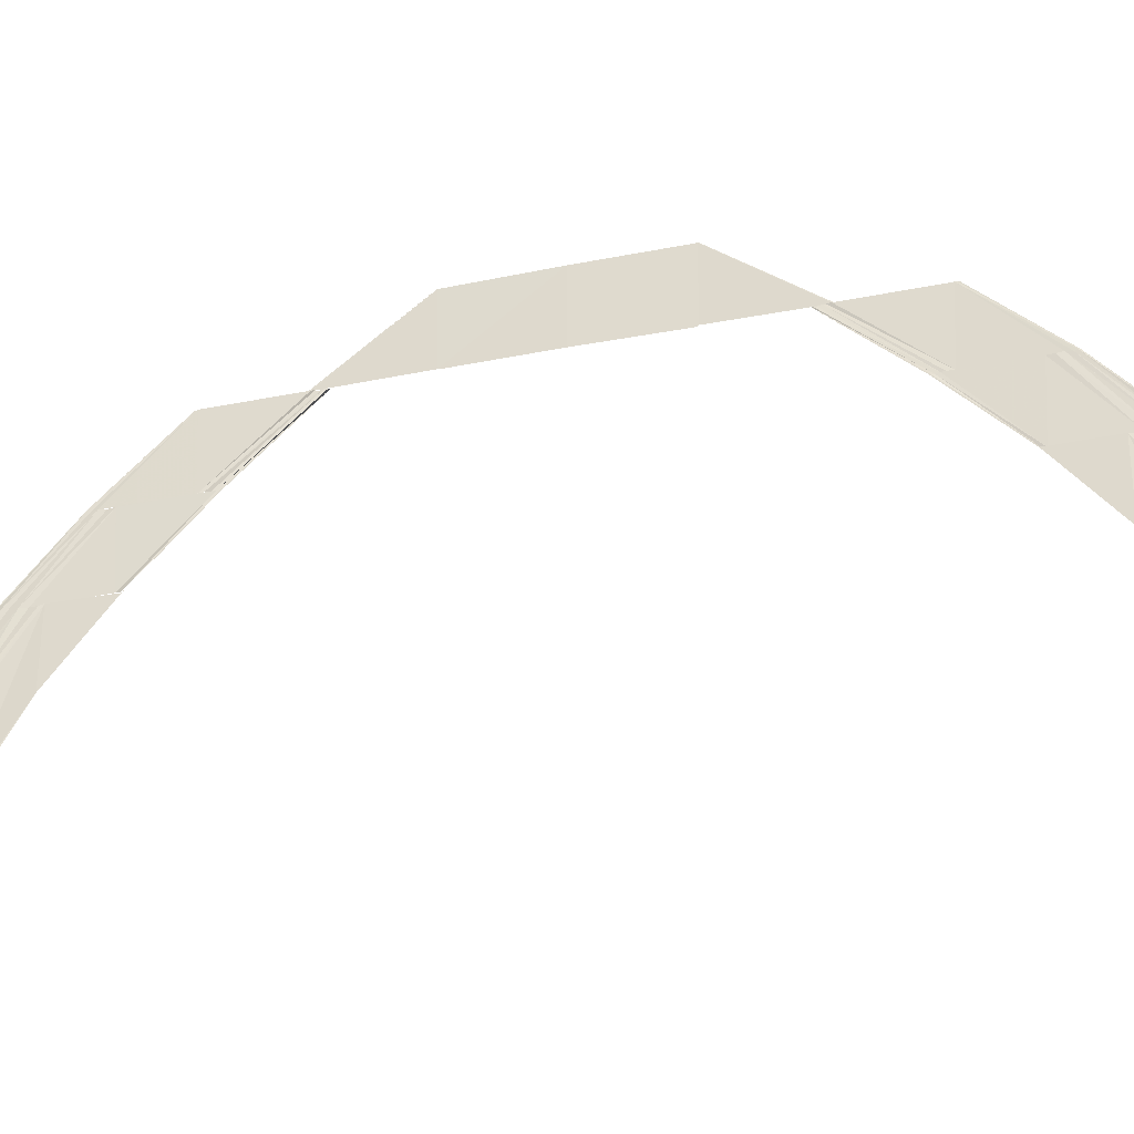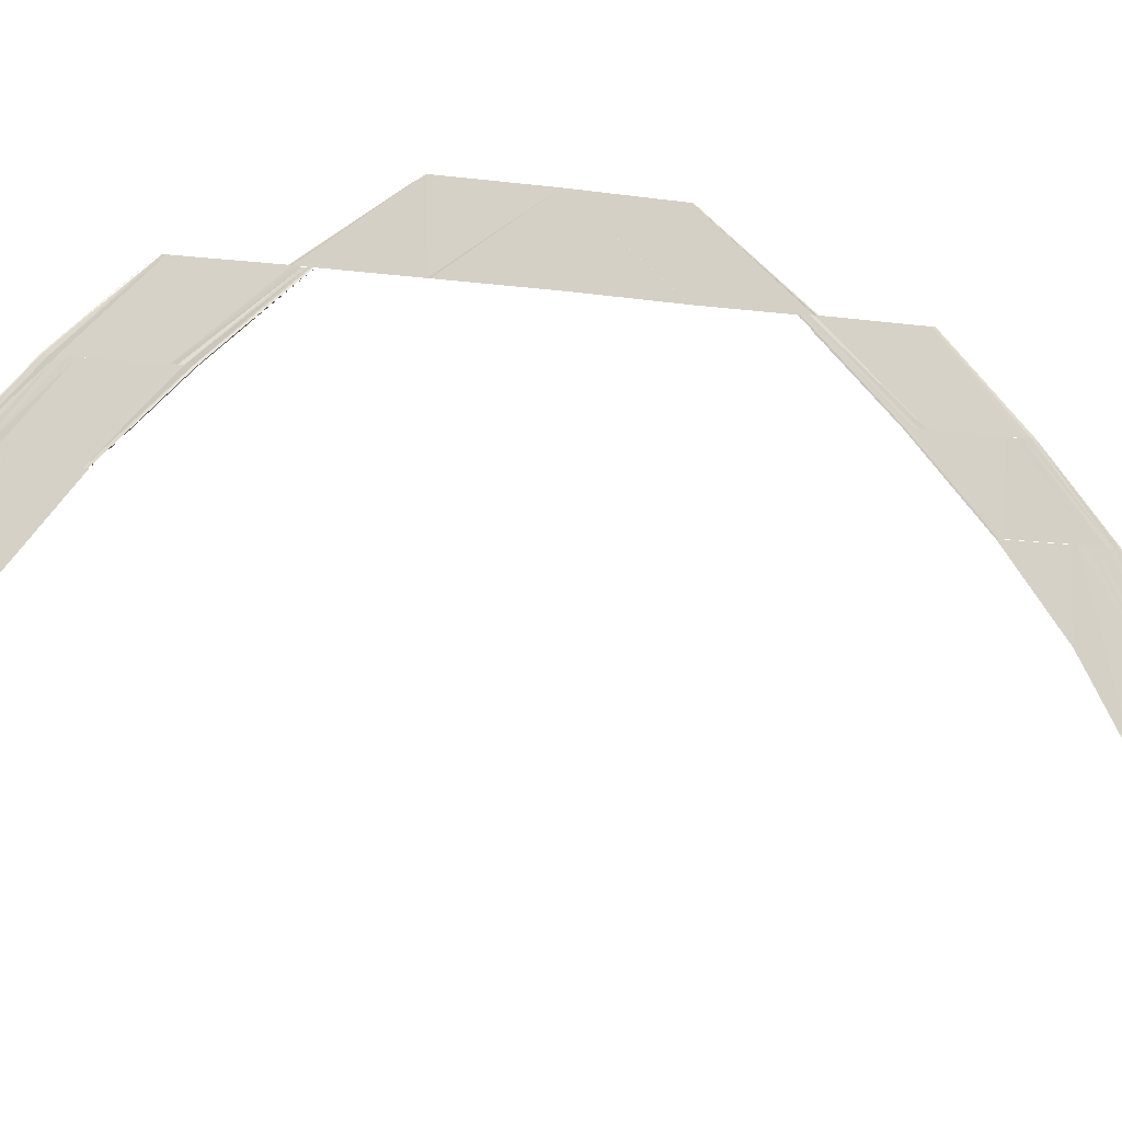
<metadata>
{"format":"obj","ext":"obj","renderer":"f3d","projection":"perspective","resolution":1024,"background":"white","views":[{"elev":-36.1,"azim":104.7,"up":"+Y"},{"elev":-14.3,"azim":73.7,"up":"+Y"}]}
</metadata>
<code>
o 27113
v 2245 1882 24.43
v 2245 1882 24.43
v 2245 1882 24.43
v 2245 1882 24.43
v 2245 1882 24.43
v 2245 1882 24.44
v 2245 1882 24.43
v 2245 1882 24.44
v 2245 1882 24.44
v 2245 1882 24.44
v 2245 1882 24.44
v 2245 1882 24.44
v 2245 1882 24.44
v 2245 1882 24.44
v 2245 1882 24.44
v 2245 1882 24.44
v 2245 1882 24.44
v 2245 1882 24.44
v 2245 1882 24.44
v 2245 1882 24.44
v 2245 1882 24.44
v 2245 1882 24.44
v 2245 1882 24.43
v 2245 1882 24.43
v 2245 1882 24.43
v 2245 1882 24.43
v 2245 1882 24.43
v 2245 1882 24.43
v 2245 1882 24.44
v 2245 1882 24.43
v 2245 1882 24.44
v 2245 1882 24.44
v 2245 1882 24.44
v 2245 1882 24.44
v 2245 1882 24.44
v 2245 1882 24.44
v 2245 1882 24.44
v 2245 1882 24.44
v 2245 1882 24.44
v 2245 1882 24.44
v 2245 1882 24.44
v 2245 1882 24.44
v 2245 1882 24.44
v 2245 1882 24.44
v 2245 1882 24.44
v 2245 1882 24.43
v 2245 1882 24.44
v 2245 1882 24.43
v 2245 1882 24.44
v 2245 1882 24.43
v 2245 1882 24.44
v 2245 1882 24.44
v 2245 1882 24.44
v 2245 1882 24.44
v 2245 1882 24.44
v 2245 1882 24.44
v 2245 1882 24.44
v 2245 1882 24.44
v 2245 1882 24.44
v 2245 1882 24.44
v 2245 1882 24.44
v 2245 1882 24.44
v 2245 1882 24.44
v 2245 1882 24.44
v 2245 1882 24.44
v 2245 1882 24.44
v 2245 1882 24.44
v 2245 1882 24.43
v 2245 1882 24.44
v 2245 1882 24.44
v 2245 1882 24.43
v 2245 1882 24.44
v 2245 1882 24.43
v 2245 1882 24.44
v 2245 1882 24.44
v 2245 1882 24.44
v 2245 1882 24.44
v 2245 1882 24.44
v 2245 1882 24.44
v 2245 1882 24.44
v 2245 1882 24.44
v 2245 1882 24.44
v 2245 1882 24.44
v 2245 1882 24.44
v 2245 1882 24.44
v 2245 1882 24.44
v 2245 1882 24.44
v 2245 1882 24.44
v 2245 1882 24.44
v 2245 1882 24.44
v 2245 1882 24.44
v 2245 1882 24.44
v 2245 1882 24.44
v 2245 1882 24.44
v 2245 1882 24.44
v 2245 1882 24.45
v 2245 1882 24.44
v 2245 1882 24.44
v 2245 1882 24.45
v 2245 1882 24.44
v 2245 1882 24.45
v 2245 1882 24.44
v 2245 1882 24.44
v 2245 1882 24.45
v 2245 1882 24.44
v 2245 1882 24.45
v 2245 1882 24.44
v 2245 1882 24.44
v 2245 1882 24.44
v 2245 1882 24.45
v 2245 1882 24.45
v 2245 1882 24.44
v 2245 1882 24.44
v 2245 1882 24.44
v 2245 1882 24.44
v 2245 1882 24.44
v 2245 1882 24.44
v 2245 1882 24.44
v 2245 1882 24.45
v 2245 1882 24.44
v 2245 1882 24.45
v 2245 1882 24.44
v 2245 1882 24.44
v 2245 1882 24.45
v 2245 1882 24.44
v 2245 1882 24.45
v 2245 1882 24.44
v 2245 1882 24.44
v 2245 1882 24.45
v 2245 1882 24.44
v 2245 1882 24.45
v 2245 1882 24.44
v 2245 1882 24.44
v 2245 1882 24.45
v 2245 1882 24.44
v 2245 1882 24.44
v 2245 1882 24.45
v 2245 1882 24.44
v 2245 1882 24.45
v 2245 1882 24.44
v 2245 1882 24.45
v 2245 1882 24.45
v 2245 1882 24.45
v 2245 1882 24.45
v 2245 1882 24.45
v 2245 1882 24.45
v 2245 1882 24.45
v 2245 1882 24.45
v 2245 1882 24.46
v 2245 1882 24.45
v 2245 1882 24.46
v 2245 1882 24.46
v 2245 1882 24.45
v 2245 1882 24.45
v 2245 1882 24.45
v 2245 1882 24.45
v 2245 1882 24.45
v 2245 1882 24.45
v 2245 1882 24.45
v 2245 1882 24.45
v 2245 1882 24.45
v 2245 1882 24.45
v 2245 1882 24.45
v 2245 1882 24.45
v 2245 1882 24.44
v 2245 1882 24.44
v 2245 1882 24.45
v 2245 1882 24.44
v 2245 1882 24.45
v 2245 1882 24.46
v 2245 1882 24.45
v 2245 1882 24.45
v 2245 1882 24.46
v 2245 1882 24.46
v 2245 1882 24.46
v 2245 1882 24.45
v 2245 1882 24.47
v 2245 1882 24.46
v 2245 1882 24.47
v 2245 1882 24.46
v 2245 1882 24.46
v 2245 1882 24.46
v 2245 1882 24.46
v 2245 1882 24.47
v 2245 1882 24.47
v 2245 1882 24.46
v 2245 1882 24.47
v 2245 1882 24.48
v 2245 1882 24.47
v 2245 1882 24.46
v 2245 1882 24.47
v 2245 1882 24.46
v 2245 1882 24.46
v 2245 1882 24.47
v 2245 1882 24.47
v 2245 1882 24.46
v 2245 1882 24.47
v 2245 1882 24.46
v 2245 1882 24.46
v 2245 1882 24.47
v 2245 1882 24.46
v 2245 1882 24.48
v 2245 1882 24.46
v 2245 1882 24.48
v 2245 1882 24.47
v 2245 1882 24.48
v 2245 1882 24.47
v 2245 1882 24.46
v 2245 1882 24.47
v 2245 1882 24.46
v 2245 1882 24.48
v 2245 1882 24.47
v 2245 1882 24.46
v 2245 1882 24.47
v 2245 1882 24.48
v 2245 1882 24.47
v 2245 1882 24.48
v 2245 1882 24.47
v 2245 1882 24.47
v 2245 1882 24.47
v 2245 1882 24.47
v 2245 1882 24.48
v 2245 1882 24.47
v 2245 1882 24.47
v 2245 1882 24.45
v 2245 1882 24.46
v 2245 1882 24.45
v 2245 1882 24.46
v 2245 1882 24.45
v 2245 1882 24.46
v 2245 1882 24.45
v 2245 1882 24.45
v 2245 1882 24.46
v 2245 1882 24.45
v 2245 1882 24.46
v 2245 1882 24.45
v 2245 1882 24.46
v 2245 1882 24.46
v 2245 1882 24.45
v 2245 1882 24.45
v 2245 1882 24.45
v 2245 1882 24.45
v 2245 1882 24.47
v 2245 1882 24.49
v 2245 1882 24.47
v 2245 1882 24.49
v 2245 1882 24.47
v 2245 1882 24.49
v 2245 1882 24.5
v 2245 1882 24.49
v 2245 1882 24.5
v 2245 1882 24.5
v 2245 1882 24.49
v 2245 1882 24.49
v 2245 1882 24.49
v 2245 1882 24.49
v 2245 1882 24.49
v 2245 1882 24.49
v 2245 1882 24.47
v 2245 1882 24.47
v 2245 1882 24.47
v 2245 1882 24.47
v 2245 1882 24.49
v 2245 1882 24.47
v 2245 1882 24.51
v 2245 1882 24.51
v 2245 1882 24.5
v 2245 1882 24.51
v 2245 1882 24.51
v 2245 1882 24.5
v 2245 1882 24.51
v 2245 1882 24.5
v 2245 1882 24.51
v 2245 1882 24.5
v 2245 1882 24.51
v 2245 1882 24.5
v 2245 1882 24.52
v 2245 1882 24.52
v 2245 1882 24.51
v 2245 1882 24.52
v 2245 1882 24.51
v 2245 1882 24.52
v 2245 1882 24.52
v 2245 1882 24.52
v 2245 1882 24.52
v 2245 1882 24.51
v 2245 1882 24.52
v 2245 1882 24.52
v 2245 1882 24.51
v 2245 1882 24.51
v 2245 1882 24.52
v 2245 1882 24.52
v 2245 1882 24.53
v 2245 1882 24.54
v 2245 1882 24.53
v 2245 1882 24.52
v 2245 1882 24.53
v 2245 1882 24.52
v 2245 1882 24.52
v 2245 1882 24.53
v 2245 1882 24.52
v 2245 1882 24.53
v 2245 1882 24.52
v 2245 1882 24.52
v 2245 1882 24.52
v 2245 1882 24.53
v 2245 1882 24.53
v 2245 1882 24.52
v 2245 1882 24.53
v 2245 1882 24.52
v 2245 1882 24.53
v 2245 1882 24.52
v 2245 1882 24.53
v 2245 1882 24.52
v 2245 1882 24.52
v 2245 1882 24.52
v 2245 1882 24.53
v 2245 1882 24.52
v 2245 1882 24.52
v 2245 1882 24.52
v 2245 1882 24.55
v 2245 1882 24.55
v 2245 1882 24.54
v 2245 1882 24.55
v 2245 1882 24.55
v 2245 1882 24.54
v 2245 1882 24.55
v 2245 1882 24.54
v 2245 1882 24.54
v 2245 1882 24.55
v 2245 1882 24.55
v 2245 1882 24.54
v 2245 1882 24.53
v 2245 1882 24.54
v 2245 1882 24.54
v 2245 1882 24.54
v 2245 1882 24.55
v 2245 1882 24.54
v 2245 1882 24.54
v 2245 1882 24.54
v 2245 1882 24.55
v 2245 1882 24.54
v 2245 1882 24.55
v 2245 1882 24.54
v 2245 1882 24.55
v 2245 1882 24.54
v 2245 1882 24.55
v 2245 1882 24.55
v 2245 1882 24.55
v 2245 1882 24.55
v 2245 1882 24.55
v 2245 1882 24.55
v 2245 1882 24.55
v 2245 1882 24.55
v 2245 1882 24.54
v 2245 1882 24.55
v 2245 1882 24.54
v 2245 1882 24.55
v 2245 1882 24.54
v 2245 1882 24.55
v 2245 1882 24.55
v 2245 1882 24.55
v 2245 1882 24.55
v 2245 1882 24.55
v 2245 1882 24.55
v 2245 1882 24.54
v 2245 1882 24.55
v 2245 1882 24.55
v 2245 1882 24.55
v 2245 1882 24.55
v 2245 1882 24.55
v 2245 1882 24.55
v 2245 1882 24.55
v 2245 1882 24.55
v 2245 1882 24.55
v 2245 1882 24.55
v 2245 1882 24.55
v 2245 1882 24.56
v 2245 1882 24.55
v 2245 1882 24.56
v 2245 1882 24.55
v 2245 1882 24.55
v 2245 1882 24.55
v 2245 1882 24.56
v 2245 1882 24.55
v 2245 1882 24.56
v 2245 1882 24.55
v 2245 1882 24.55
v 2245 1882 24.55
v 2245 1882 24.56
v 2245 1882 24.56
v 2245 1882 24.55
v 2245 1882 24.54
v 2245 1882 24.54
v 2245 1882 24.53
v 2245 1882 24.54
v 2245 1882 24.54
v 2245 1882 24.53
v 2245 1882 24.53
v 2245 1882 24.53
v 2245 1882 24.53
v 2245 1882 24.53
v 2245 1882 24.53
v 2245 1882 24.53
v 2245 1882 24.53
v 2245 1882 24.54
v 2245 1882 24.55
v 2245 1882 24.55
v 2245 1882 24.54
v 2245 1882 24.55
v 2245 1882 24.56
v 2245 1882 24.55
v 2245 1882 24.55
v 2245 1882 24.56
v 2245 1882 24.55
v 2245 1882 24.56
v 2245 1882 24.55
v 2245 1882 24.56
v 2245 1882 24.55
v 2245 1882 24.55
v 2245 1882 24.56
v 2245 1882 24.55
v 2245 1882 24.56
v 2245 1882 24.55
v 2245 1882 24.55
v 2245 1882 24.55
v 2245 1882 24.55
v 2245 1882 24.55
v 2245 1882 24.55
v 2245 1882 24.55
v 2245 1882 24.55
v 2245 1882 24.55
v 2245 1882 24.56
v 2245 1882 24.56
v 2245 1882 24.56
v 2245 1882 24.56
v 2245 1882 24.56
v 2245 1882 24.56
v 2245 1882 24.56
v 2245 1882 24.56
v 2245 1882 24.56
v 2245 1882 24.56
v 2245 1882 24.56
v 2245 1882 24.56
v 2245 1882 24.56
v 2245 1882 24.56
v 2245 1882 24.56
v 2245 1882 24.56
v 2245 1882 24.55
v 2245 1882 24.55
v 2245 1882 24.55
v 2245 1882 24.56
v 2245 1882 24.56
v 2245 1882 24.55
v 2245 1882 24.56
v 2245 1882 24.56
v 2245 1882 24.56
v 2245 1882 24.56
v 2245 1882 24.56
v 2245 1882 24.56
v 2245 1882 24.56
v 2245 1882 24.56
v 2245 1882 24.56
v 2245 1882 24.56
v 2245 1882 24.56
v 2245 1882 24.56
v 2245 1882 24.56
v 2245 1882 24.56
v 2245 1882 24.56
v 2245 1882 24.55
v 2245 1882 24.56
v 2245 1882 24.55
v 2245 1882 24.56
v 2245 1882 24.55
v 2245 1882 24.55
v 2245 1882 24.56
v 2245 1882 24.55
v 2245 1882 24.56
v 2245 1882 24.56
v 2245 1882 24.56
v 2245 1882 24.56
v 2245 1882 24.56
v 2245 1882 24.56
v 2245 1882 24.56
v 2245 1882 24.56
v 2245 1882 24.56
v 2245 1882 24.56
v 2245 1882 24.56
v 2245 1882 24.56
v 2245 1882 24.56
v 2245 1882 24.56
v 2245 1882 24.56
v 2245 1882 24.56
v 2245 1882 24.56
v 2245 1882 24.56
v 2245 1882 24.56
v 2245 1882 24.56
v 2245 1882 24.56
v 2245 1882 24.56
v 2245 1882 24.56
v 2245 1882 24.56
v 2245 1882 24.56
v 2245 1882 24.56
v 2245 1882 24.56
v 2245 1882 24.56
v 2245 1882 24.56
v 2245 1882 24.56
v 2245 1882 24.56
v 2245 1882 24.56
v 2245 1882 24.56
v 2245 1882 24.56
v 2245 1882 24.56
v 2245 1882 24.56
v 2245 1882 24.56
v 2245 1882 24.56
v 2245 1882 24.56
v 2245 1882 24.56
v 2245 1882 24.56
v 2245 1882 24.56
v 2245 1882 24.56
v 2245 1882 24.56
v 2245 1882 24.56
f 1 2 3
f 2 4 5
f 6 4 5
f 7 6 3
f 7 6 8
f 6 9 10
f 11 9 10
f 12 11 8
f 12 11 13
f 11 14 15
f 16 14 15
f 17 16 13
f 17 16 18
f 19 20 18
f 16 21 22
f 20 21 22
f 23 24 25
f 23 24 26
f 24 27 28
f 24 29 30
f 31 29 30
f 32 31 25
f 32 31 33
f 31 34 35
f 36 34 35
f 37 36 33
f 37 36 38
f 36 39 40
f 41 39 40
f 42 41 38
f 42 41 43
f 41 44 45
f 46 47 48
f 47 49 50
f 51 49 50
f 52 51 48
f 52 51 53
f 51 54 55
f 56 54 55
f 57 56 53
f 57 56 58
f 56 59 60
f 61 59 60
f 62 61 58
f 62 61 63
f 64 65 63
f 61 66 67
f 65 66 67
f 68 69 70
f 68 69 71
f 69 72 73
f 69 74 75
f 76 74 75
f 77 76 70
f 77 76 78
f 76 79 80
f 81 79 80
f 82 81 78
f 82 81 83
f 81 84 85
f 86 84 85
f 87 86 83
f 87 86 88
f 86 89 90
f 91 92 93
f 92 94 95
f 96 94 95
f 97 96 93
f 97 96 98
f 96 99 100
f 101 99 100
f 102 101 98
f 102 101 103
f 101 104 105
f 106 104 105
f 107 106 103
f 107 106 108
f 109 110 108
f 106 111 112
f 110 111 112
f 113 114 115
f 113 114 116
f 114 117 118
f 114 119 120
f 121 119 120
f 122 121 115
f 122 121 123
f 121 124 125
f 126 124 125
f 127 126 123
f 127 126 128
f 126 129 130
f 131 129 130
f 132 131 128
f 132 131 133
f 131 134 135
f 136 137 138
f 137 139 140
f 141 139 140
f 142 141 138
f 142 141 143
f 141 144 145
f 146 144 145
f 147 146 143
f 147 146 148
f 146 149 150
f 151 149 150
f 152 151 153
f 154 152 155
f 154 152 156
f 152 157 158
f 159 157 158
f 160 159 156
f 160 159 161
f 159 162 163
f 164 162 163
f 165 164 161
f 165 164 166
f 164 167 168
f 169 170 171
f 172 173 169
f 174 175 176
f 174 177 178
f 177 179 180
f 181 177 182
f 183 184 182
f 177 185 186
f 187 185 186
f 187 188 189
f 190 191 183
f 190 191 192
f 193 194 192
f 191 195 196
f 194 195 196
f 197 188 198
f 199 200 198
f 199 200 201
f 200 202 203
f 188 202 203
f 188 204 205
f 206 204 205
f 201 207 208
f 207 209 210
f 211 212 210
f 213 211 208
f 213 211 214
f 211 215 216
f 217 215 216
f 218 217 214
f 218 217 219
f 217 206 220
f 221 222 219
f 223 206 221
f 223 206 224
f 225 226 227
f 226 228 229
f 230 228 229
f 231 230 227
f 231 230 232
f 230 233 234
f 233 235 236
f 237 235 236
f 237 238 239
f 240 237 241
f 240 237 242
f 243 244 245
f 244 246 247
f 248 246 247
f 248 249 250
f 249 251 250
f 251 252 253
f 254 252 255
f 256 252 257
f 258 248 259
f 260 258 259
f 261 258 262
f 258 263 264
f 265 266 267
f 268 269 267
f 270 271 272
f 272 273 274
f 273 275 276
f 277 278 279
f 280 278 281
f 282 283 279
f 284 285 286
f 287 288 286
f 289 287 290
f 290 291 289
f 292 293 291
f 293 294 291
f 294 295 296
f 297 295 296
f 298 293 299
f 293 300 301
f 302 300 301
f 303 302 299
f 303 302 304
f 305 306 304
f 302 307 308
f 306 307 308
f 306 309 310
f 309 311 312
f 313 311 312
f 314 313 315
f 314 313 316
f 313 317 318
f 297 317 318
f 319 297 316
f 319 297 320
f 321 322 323
f 324 322 323
f 325 321 326
f 325 327 328
f 329 327 328
f 329 330 331
f 332 324 333
f 332 324 334
f 333 335 336
f 334 337 336
f 338 330 339
f 340 341 339
f 340 341 342
f 342 343 344
f 341 345 346
f 330 345 346
f 330 347 348
f 349 347 348
f 349 350 351
f 352 349 353
f 352 349 354
f 355 356 344
f 355 356 357
f 356 358 359
f 360 358 359
f 361 360 357
f 361 360 362
f 363 364 362
f 356 365 366
f 367 365 366
f 360 368 369
f 364 368 369
f 367 370 371
f 372 370 373
f 374 375 373
f 375 376 377
f 370 376 377
f 370 378 379
f 380 378 379
f 381 380 382
f 381 380 383
f 380 384 385
f 386 384 385
f 387 386 383
f 387 386 388
f 389 390 388
f 386 391 392
f 390 391 392
f 393 394 395
f 396 394 395
f 397 393 398
f 397 396 399
f 400 396 401
f 400 396 402
f 403 397 404
f 403 397 405
f 402 406 405
f 407 408 406
f 408 407 409
f 410 411 412
f 410 411 413
f 411 414 415
f 411 416 417
f 418 416 417
f 419 418 412
f 419 418 420
f 418 421 422
f 423 421 422
f 424 423 420
f 424 423 425
f 423 426 427
f 428 426 427
f 429 428 425
f 429 428 430
f 428 431 432
f 433 434 435
f 434 436 437
f 438 436 437
f 439 438 435
f 439 438 440
f 438 441 442
f 443 441 442
f 444 443 440
f 444 443 445
f 443 446 447
f 448 446 447
f 449 448 445
f 449 448 450
f 451 452 450
f 448 453 454
f 452 453 454
f 455 456 457
f 455 456 458
f 456 459 460
f 456 461 462
f 463 461 462
f 464 463 457
f 464 463 465
f 463 466 467
f 468 466 467
f 469 468 465
f 469 468 470
f 468 471 472
f 473 471 472
f 474 473 470
f 474 473 475
f 473 476 477
f 478 479 480
f 479 481 482
f 483 481 482
f 484 483 480
f 484 483 485
f 483 486 487
f 488 486 487
f 489 488 485
f 489 488 490
f 488 491 492
f 493 491 492
f 494 493 490
f 494 493 495
f 496 497 495
f 493 498 499
f 497 498 499
f 500 501 502
f 500 501 503
f 501 504 505
f 501 506 507
f 508 506 507
f 509 508 502
f 509 508 510
f 508 511 512
f 513 511 512
f 514 513 510
f 514 513 515
f 513 516 517
f 518 516 517
f 519 518 515
f 519 518 520
f 518 521 522

</code>
